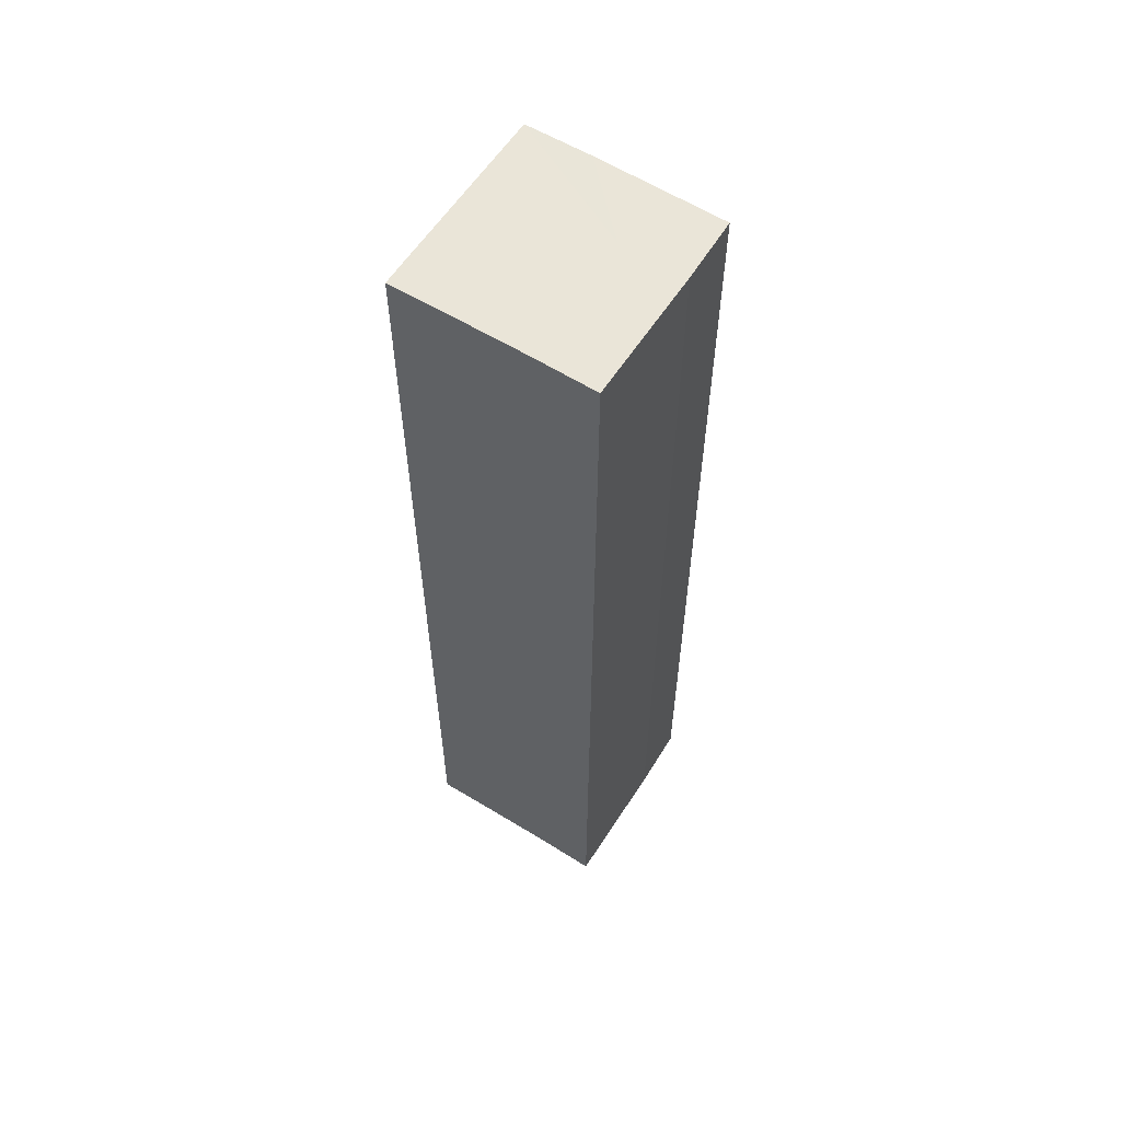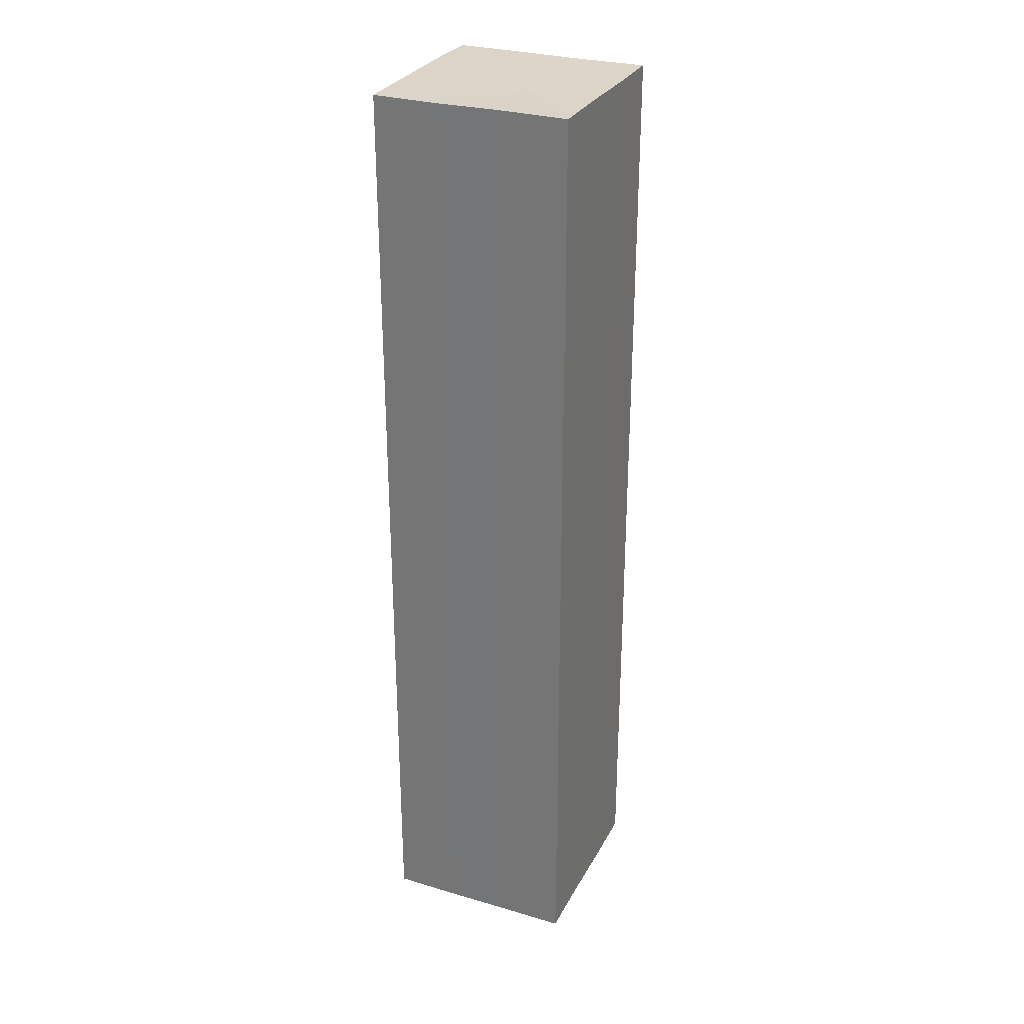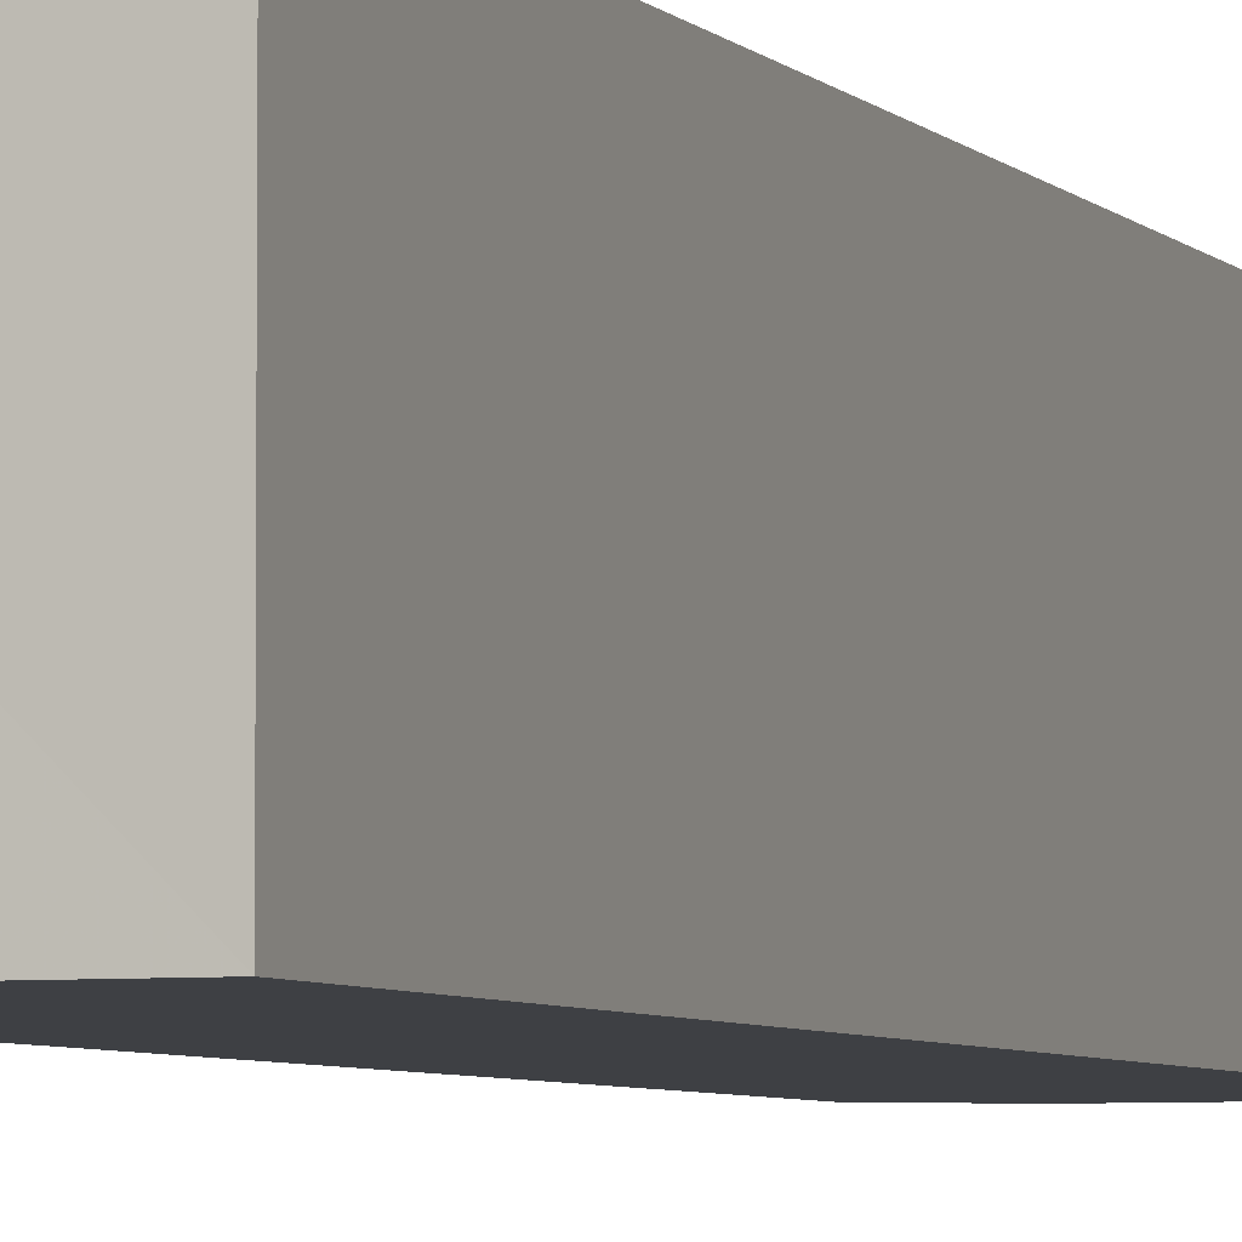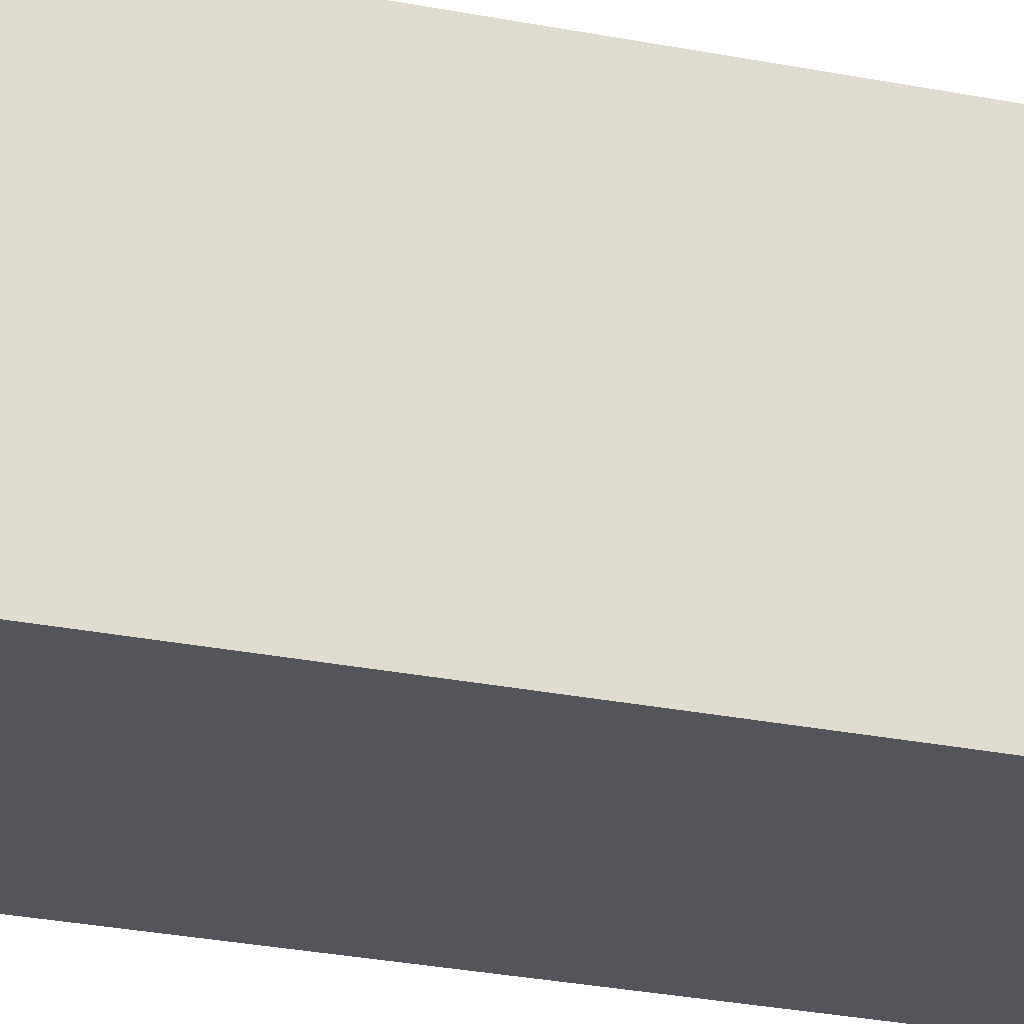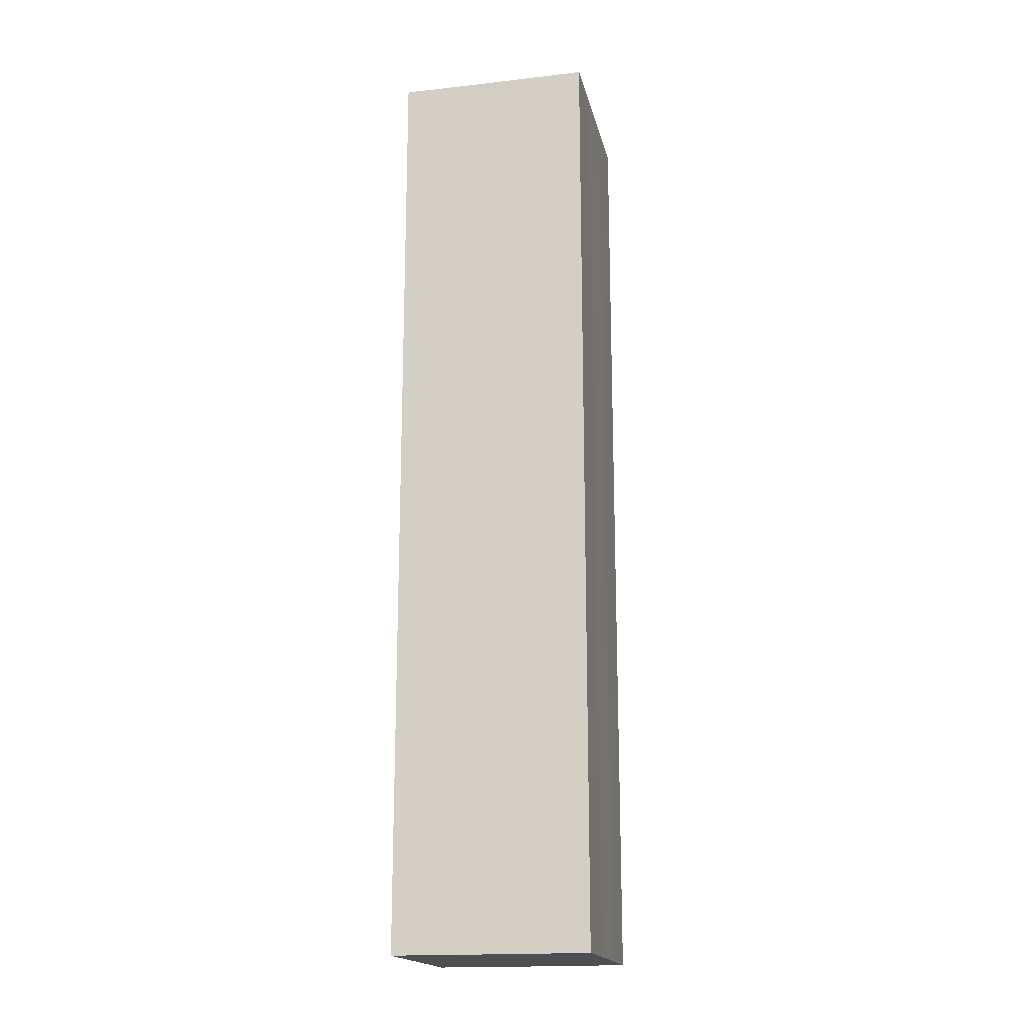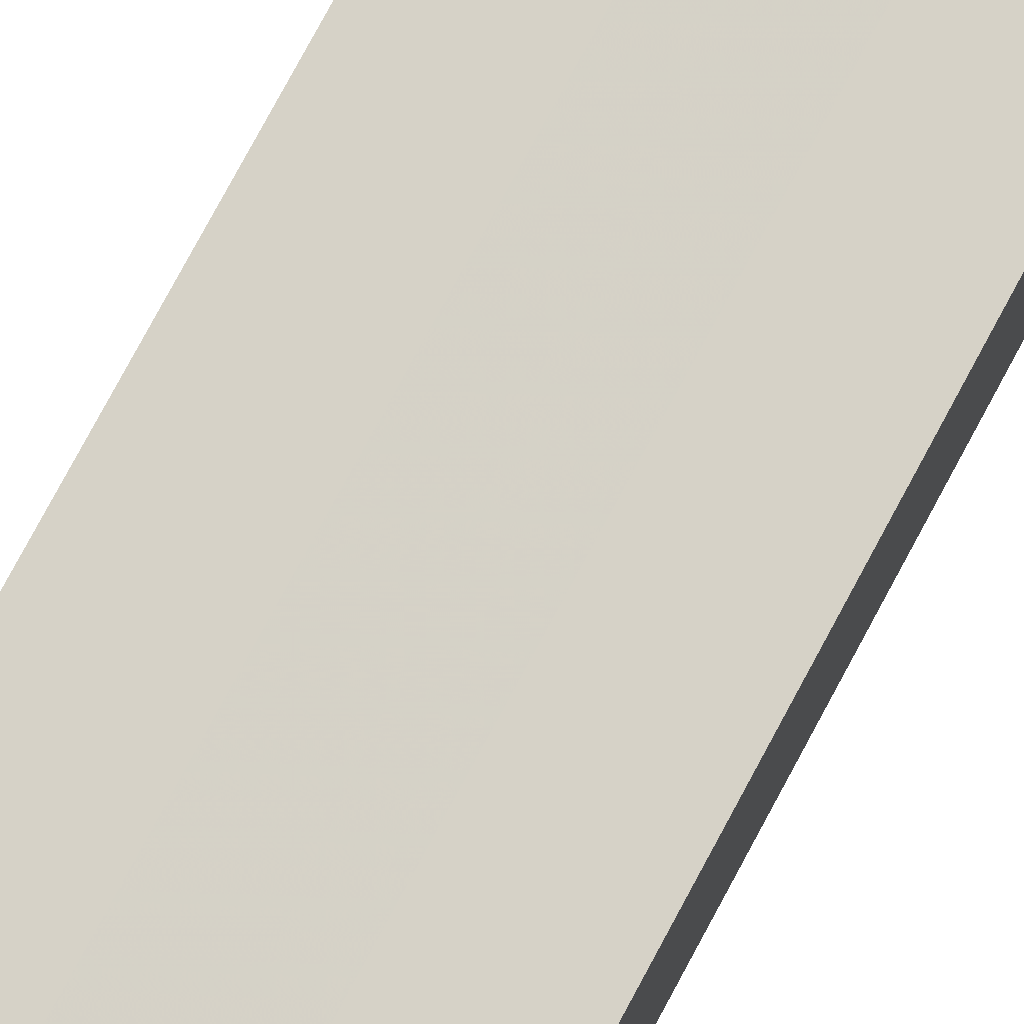
<metadata>
{"format":"obj","ext":"obj","renderer":"f3d","projection":"perspective","resolution":1024,"background":"white","views":[{"elev":59.4,"azim":32.3,"up":"+Z"},{"elev":29.4,"azim":113.6,"up":"+Z"},{"elev":-4.6,"azim":-160.9,"up":"+Y"},{"elev":-24.8,"azim":-108.6,"up":"+Y"},{"elev":-17.8,"azim":-77.7,"up":"+Z"},{"elev":78.6,"azim":-151.7,"up":"+Y"}]}
</metadata>
<code>
o 6506
v 2244 1881 8.038
v 2244 1881 8.038
v 2244 1881 7.893
v 2244 1881 8.038
v 2244 1881 7.893
v 2244 1881 8.038
v 2244 1881 7.893
v 2244 1881 8.038
v 2244 1881 7.893
v 2244 1881 8.038
v 2244 1881 7.893
v 2244 1881 8.038
v 2244 1881 7.893
v 2244 1881 8.038
v 2244 1881 8.038
v 2244 1881 8.038
v 2244 1881 8.038
v 2244 1881 8.038
v 2244 1881 8.038
v 2244 1881 8.038
v 2244 1881 7.893
v 2244 1881 7.893
v 2244 1881 8.038
v 2244 1881 7.893
v 2244 1881 8.038
v 2244 1881 8.038
v 2244 1881 7.893
v 2244 1881 8.038
v 2244 1881 8.038
v 2244 1881 8.038
v 2244 1881 8.038
v 2244 1881 8.038
v 2244 1881 8.038
v 2244 1881 7.893
v 2244 1881 7.893
v 2244 1881 7.893
v 2244 1881 7.893
v 2244 1881 7.893
v 2244 1881 8.038
v 2244 1881 7.893
v 2244 1881 8.038
v 2244 1881 7.893
v 2244 1881 8.038
v 2244 1881 7.893
v 2244 1881 8.038
v 2244 1881 8.038
v 2244 1881 8.038
v 2244 1881 8.038
v 2244 1881 8.038
v 2244 1881 8.038
v 2244 1881 7.893
v 2244 1881 8.038
v 2244 1881 7.893
v 2244 1881 8.038
v 2244 1881 7.893
v 2244 1881 8.038
v 2244 1881 7.893
v 2244 1881 8.038
v 2244 1881 7.893
v 2244 1881 8.038
v 2244 1881 7.893
v 2244 1881 7.893
v 2244 1881 7.893
v 2244 1881 7.893
v 2244 1881 7.893
v 2244 1881 7.893
v 2244 1881 7.893
v 2244 1881 7.893
v 2244 1881 7.893
v 2244 1881 7.893
v 2244 1881 7.893
v 2244 1881 7.893
v 2244 1881 7.893
v 2244 1881 7.893
f 1 2 3
f 2 4 5
f 6 1 7
f 7 8 9
f 9 10 11
f 11 12 13
f 14 12 15
f 14 16 12
f 14 15 17
f 14 18 16
f 14 17 19
f 14 20 18
f 21 19 22
f 14 19 23
f 24 25 21
f 14 23 26
f 27 28 24
f 14 29 20
f 14 30 29
f 14 26 31
f 14 31 30
f 32 33 27
f 34 20 35
f 36 31 37
f 38 39 34
f 40 41 36
f 42 43 38
f 44 45 40
f 46 47 42
f 48 49 44
f 47 50 51
f 50 52 53
f 49 54 55
f 54 56 57
f 33 58 59
f 58 60 61
f 62 63 64
f 62 65 63
f 62 64 66
f 62 67 65
f 62 66 68
f 62 69 67
f 62 68 70
f 62 71 69
f 62 70 72
f 62 73 71
f 62 72 74
f 62 74 73

</code>
